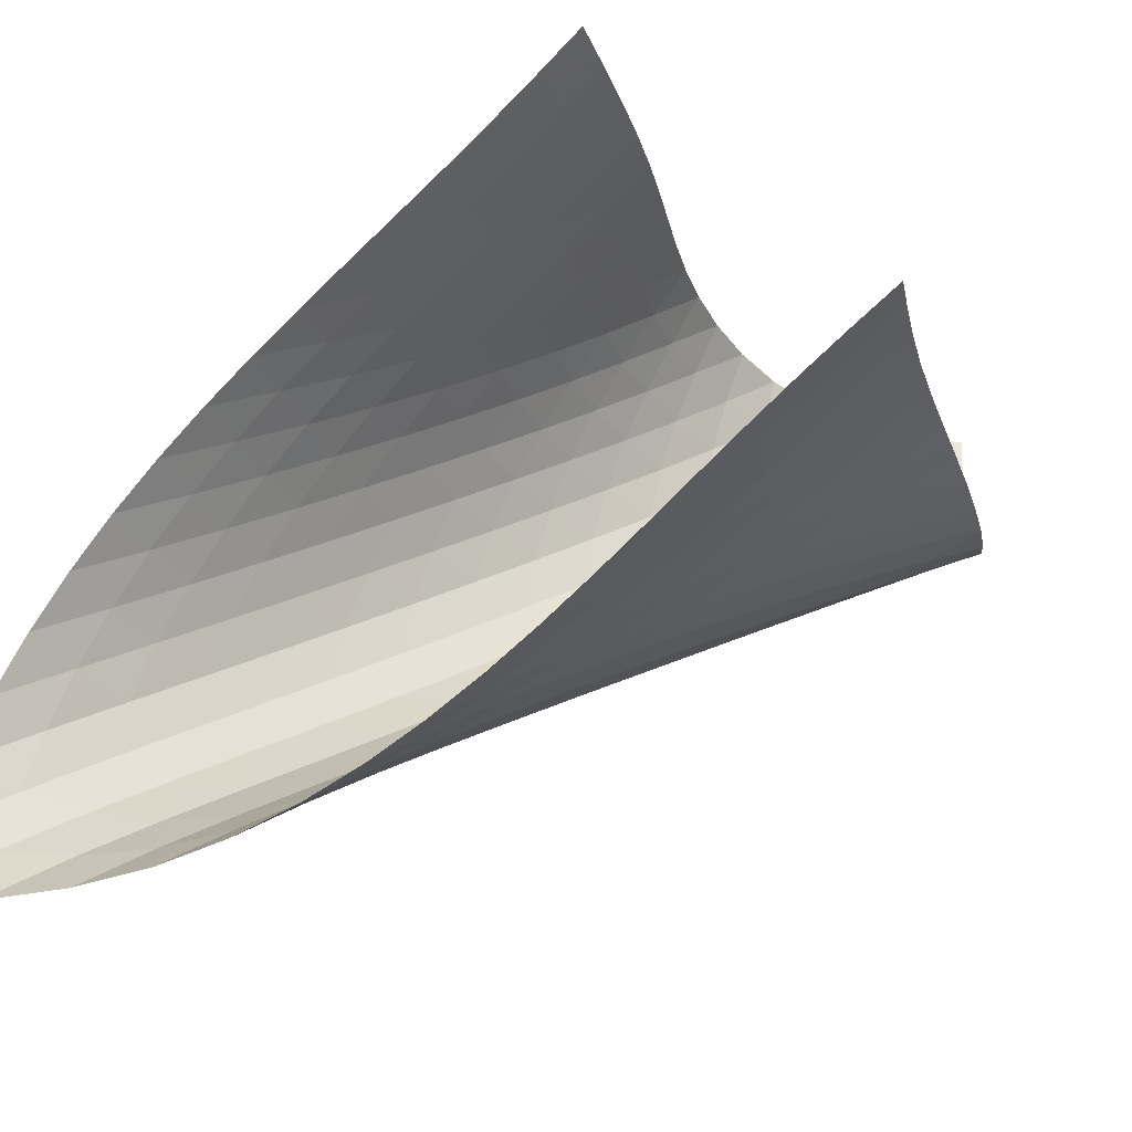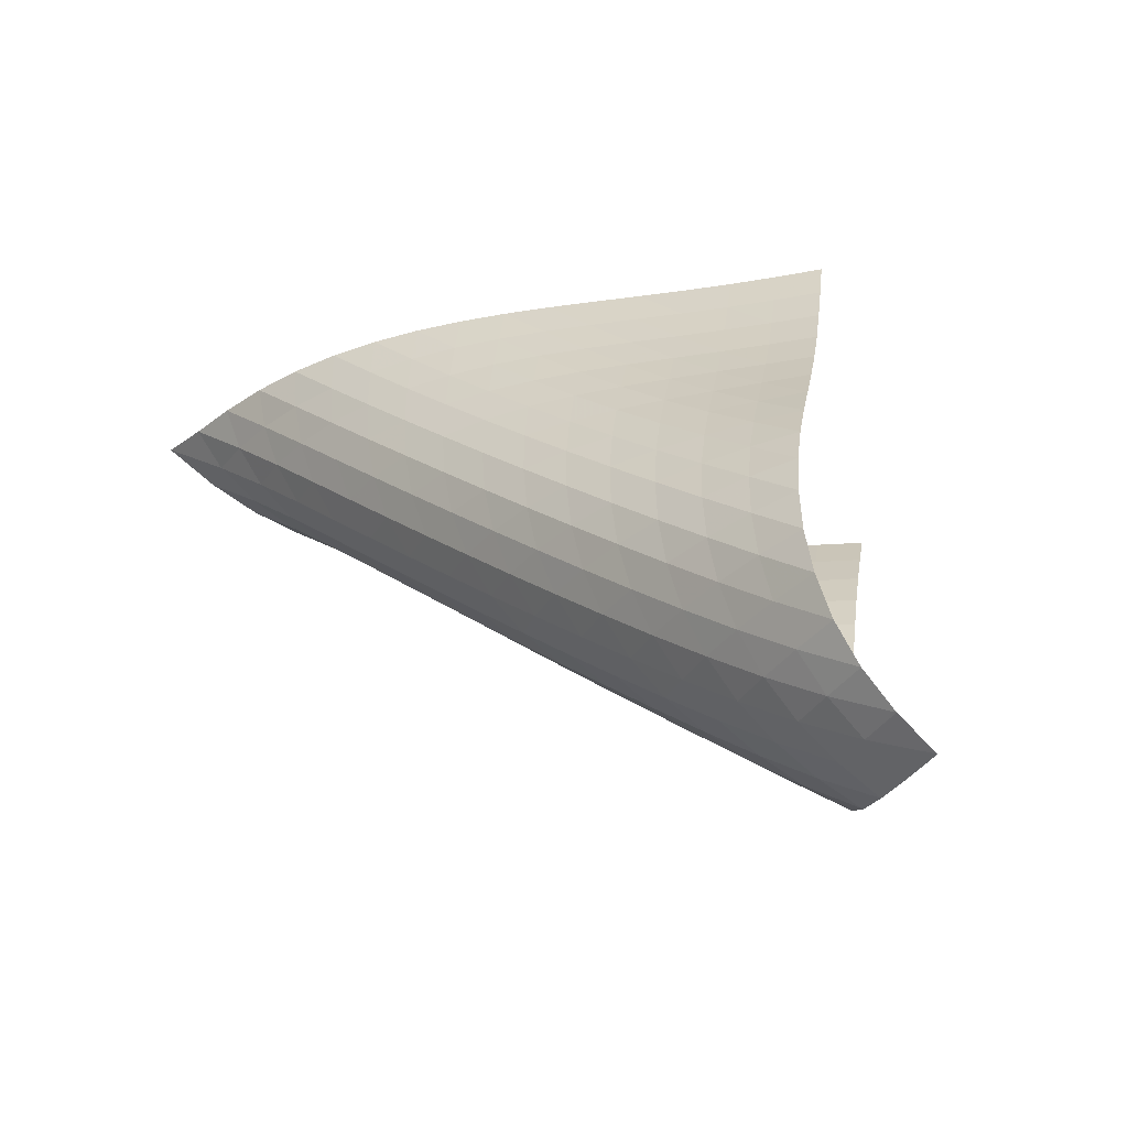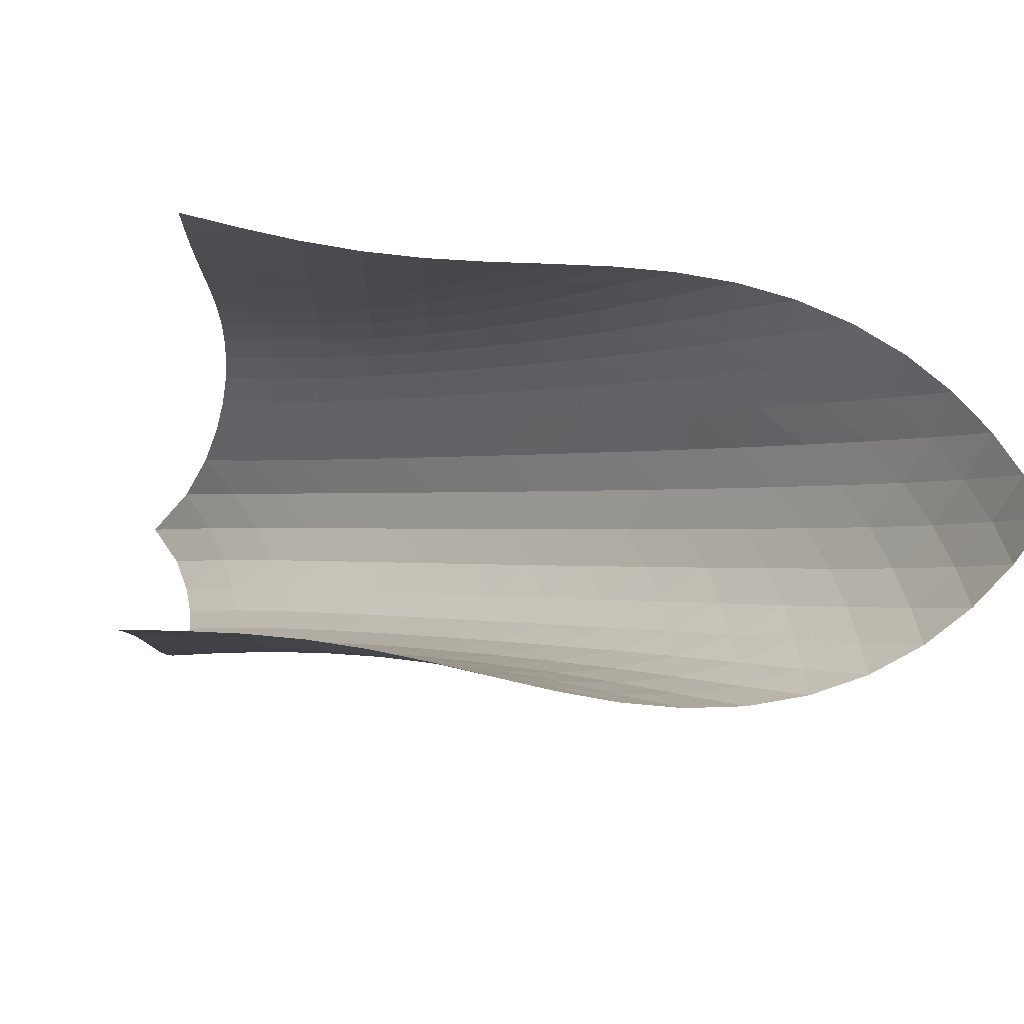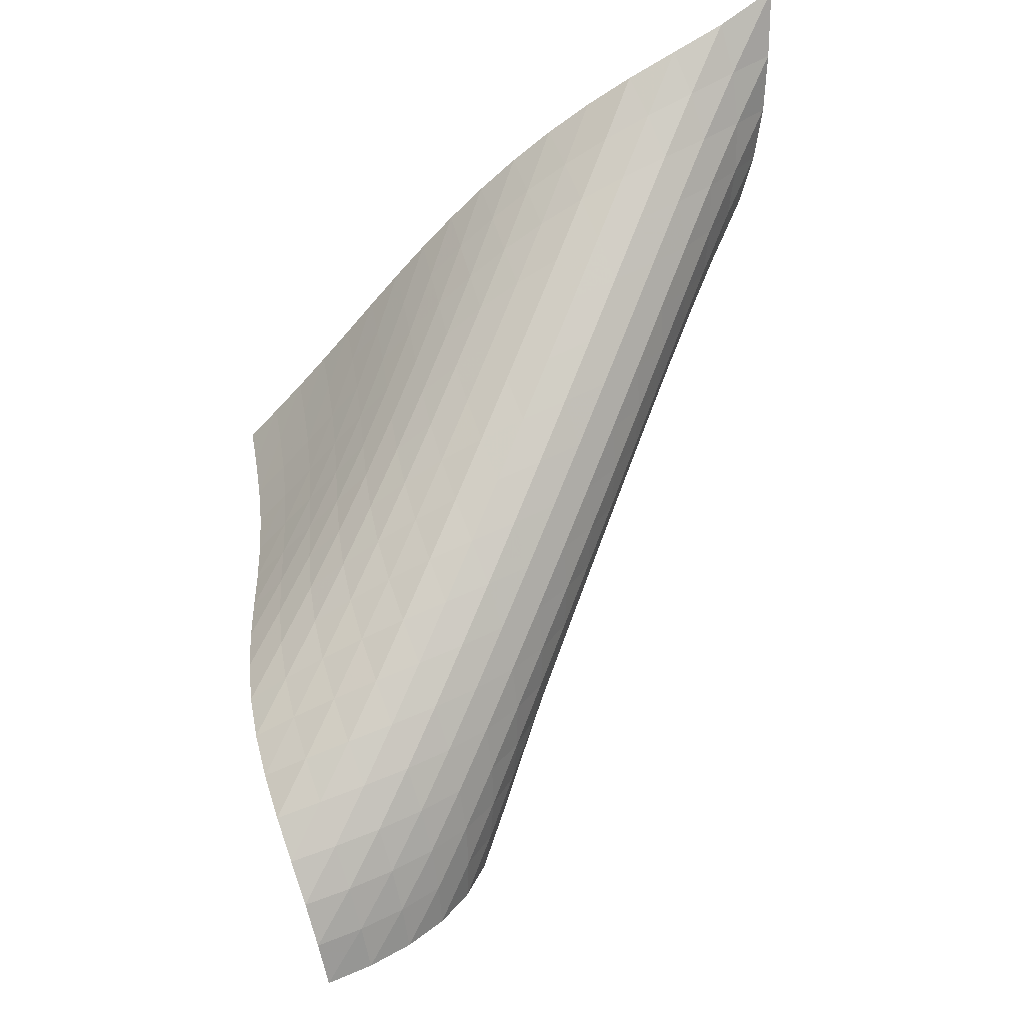
<metadata>
{"format":"obj","ext":"obj","renderer":"f3d","projection":"perspective","resolution":1024,"background":"white","views":[{"elev":-17.3,"azim":-160.7,"up":"+Z"},{"elev":-61.7,"azim":-124.4,"up":"+Y"},{"elev":37.1,"azim":-79.3,"up":"+Z"},{"elev":-40.9,"azim":97.3,"up":"+Y"}]}
</metadata>
<code>
v -6.527 -0.03173 6.527
v -13.74 -3.319 17.63
v -17.63 -3.319 13.74
v -15.83 -14.84 15.83
v -17.04 -3.205 13.2
v -16.44 -3.092 12.65
v -15.86 -2.977 12.09
v -15.28 -2.861 11.52
v -14.7 -2.744 10.95
v -14.11 -2.625 10.37
v -13.51 -2.502 9.804
v -12.89 -2.374 9.255
v -12.24 -2.237 8.73
v -11.55 -2.088 8.239
v -10.83 -1.919 7.793
v -10.07 -1.72 7.404
v -9.262 -1.475 7.086
v -8.407 -1.156 6.846
v -7.503 -0.7125 6.678
v -6.678 -0.7125 7.503
v -6.846 -1.156 8.407
v -7.086 -1.475 9.262
v -7.404 -1.72 10.07
v -7.793 -1.919 10.83
v -8.239 -2.088 11.55
v -8.73 -2.237 12.24
v -9.255 -2.374 12.89
v -9.804 -2.502 13.51
v -10.37 -2.625 14.11
v -10.95 -2.744 14.7
v -11.52 -2.861 15.28
v -12.09 -2.977 15.86
v -12.65 -3.092 16.44
v -13.2 -3.205 17.04
v -13.73 -4.119 17.49
v -13.7 -4.924 17.37
v -13.65 -5.731 17.27
v -13.56 -6.541 17.2
v -13.44 -7.349 17.16
v -13.29 -8.156 17.14
v -13.16 -8.963 17.11
v -13.05 -9.772 17.05
v -13 -10.58 16.95
v -13.03 -11.38 16.8
v -13.18 -12.15 16.61
v -13.46 -12.87 16.4
v -13.88 -13.51 16.2
v -14.44 -14.06 16.02
v -15.1 -14.5 15.9
v -15.9 -14.5 15.1
v -16.02 -14.06 14.44
v -16.2 -13.51 13.88
v -16.4 -12.87 13.46
v -16.61 -12.15 13.18
v -16.8 -11.38 13.03
v -16.95 -10.58 13
v -17.05 -9.772 13.05
v -17.11 -8.963 13.16
v -17.14 -8.156 13.29
v -17.16 -7.349 13.44
v -17.2 -6.541 13.56
v -17.27 -5.731 13.65
v -17.37 -4.924 13.7
v -17.49 -4.119 13.73
v -7.362 -1.281 7.362
v -8.155 -1.767 7.356
v -8.975 -2.144 7.46
v -9.787 -2.435 7.671
v -10.57 -2.666 7.976
v -11.32 -2.856 8.359
v -12.03 -3.018 8.803
v -12.7 -3.163 9.294
v -13.34 -3.296 9.82
v -13.95 -3.422 10.37
v -14.55 -3.543 10.94
v -15.13 -3.662 11.51
v -15.72 -3.778 12.08
v -16.3 -3.893 12.64
v -16.89 -4.007 13.19
v -7.356 -1.767 8.155
v -7.994 -2.322 7.994
v -8.733 -2.776 7.945
v -9.52 -3.129 8.021
v -10.31 -3.402 8.218
v -11.08 -3.62 8.518
v -11.82 -3.799 8.9
v -12.51 -3.954 9.345
v -13.17 -4.093 9.839
v -13.81 -4.222 10.37
v -14.41 -4.346 10.92
v -15.01 -4.465 11.48
v -15.59 -4.582 12.05
v -16.18 -4.697 12.61
v -16.77 -4.811 13.16
v -7.46 -2.144 8.975
v -7.945 -2.776 8.733
v -8.559 -3.326 8.559
v -9.278 -3.768 8.492
v -10.05 -4.108 8.554
v -10.83 -4.369 8.742
v -11.6 -4.575 9.037
v -12.32 -4.745 9.418
v -13.01 -4.892 9.865
v -13.67 -5.026 10.36
v -14.29 -5.151 10.89
v -14.9 -5.271 11.44
v -15.49 -5.389 12
v -16.08 -5.505 12.56
v -16.67 -5.619 13.11
v -7.671 -2.435 9.787
v -8.021 -3.129 9.52
v -8.492 -3.768 9.278
v -9.098 -4.312 9.098
v -9.81 -4.745 9.022
v -10.58 -5.076 9.075
v -11.36 -5.329 9.254
v -12.11 -5.526 9.543
v -12.84 -5.689 9.92
v -13.52 -5.829 10.36
v -14.18 -5.958 10.86
v -14.8 -6.079 11.38
v -15.41 -6.197 11.92
v -16.01 -6.314 12.47
v -16.6 -6.428 13.02
v -7.976 -2.666 10.57
v -8.218 -3.402 10.31
v -8.554 -4.108 10.05
v -9.022 -4.745 9.81
v -9.628 -5.283 9.628
v -10.34 -5.709 9.547
v -11.1 -6.034 9.593
v -11.88 -6.281 9.762
v -12.64 -6.473 10.04
v -13.36 -6.629 10.41
v -14.05 -6.764 10.85
v -14.7 -6.888 11.33
v -15.33 -7.006 11.84
v -15.95 -7.122 12.37
v -16.56 -7.236 12.9
v -8.359 -2.856 11.32
v -8.518 -3.62 11.08
v -8.742 -4.369 10.83
v -9.075 -5.076 10.58
v -9.547 -5.709 10.34
v -10.15 -6.24 10.15
v -10.86 -6.661 10.07
v -11.63 -6.982 10.11
v -12.4 -7.225 10.27
v -13.16 -7.413 10.54
v -13.89 -7.565 10.89
v -14.58 -7.695 11.31
v -15.25 -7.815 11.78
v -15.89 -7.93 12.27
v -16.52 -8.044 12.78
v -8.803 -3.018 12.03
v -8.9 -3.799 11.82
v -9.037 -4.575 11.6
v -9.254 -5.329 11.36
v -9.593 -6.034 11.1
v -10.07 -6.661 10.86
v -10.68 -7.185 10.68
v -11.39 -7.602 10.6
v -12.15 -7.921 10.63
v -12.93 -8.162 10.77
v -13.69 -8.346 11.03
v -14.42 -8.495 11.36
v -15.12 -8.623 11.76
v -15.8 -8.74 12.2
v -16.46 -8.852 12.67
v -9.294 -3.163 12.7
v -9.345 -3.954 12.51
v -9.418 -4.745 12.32
v -9.543 -5.526 12.11
v -9.762 -6.281 11.88
v -10.11 -6.982 11.63
v -10.6 -7.602 11.39
v -11.21 -8.12 11.21
v -11.92 -8.533 11.12
v -12.68 -8.85 11.15
v -13.45 -9.09 11.28
v -14.22 -9.273 11.51
v -14.96 -9.42 11.83
v -15.68 -9.546 12.2
v -16.37 -9.661 12.6
v -9.82 -3.296 13.34
v -9.839 -4.093 13.17
v -9.865 -4.892 13.01
v -9.92 -5.689 12.84
v -10.04 -6.473 12.64
v -10.27 -7.225 12.4
v -10.63 -7.921 12.15
v -11.12 -8.533 11.92
v -11.74 -9.046 11.74
v -12.45 -9.455 11.65
v -13.21 -9.77 11.67
v -13.98 -10.01 11.79
v -14.75 -10.19 12
v -15.51 -10.34 12.28
v -16.24 -10.47 12.61
v -10.37 -3.422 13.95
v -10.37 -4.222 13.81
v -10.36 -5.026 13.67
v -10.36 -5.829 13.52
v -10.41 -6.629 13.36
v -10.54 -7.413 13.16
v -10.77 -8.162 12.93
v -11.15 -8.85 12.68
v -11.65 -9.455 12.45
v -12.28 -9.962 12.28
v -12.99 -10.37 12.19
v -13.74 -10.68 12.19
v -14.52 -10.92 12.29
v -15.3 -11.1 12.48
v -16.06 -11.25 12.72
v -10.94 -3.543 14.55
v -10.92 -4.346 14.41
v -10.89 -5.151 14.29
v -10.86 -5.958 14.18
v -10.85 -6.764 14.05
v -10.89 -7.565 13.89
v -11.03 -8.346 13.69
v -11.28 -9.09 13.45
v -11.67 -9.77 13.21
v -12.19 -10.37 12.99
v -12.82 -10.87 12.82
v -13.53 -11.27 12.73
v -14.29 -11.58 12.72
v -15.07 -11.81 12.8
v -15.84 -12 12.96
v -11.51 -3.662 15.13
v -11.48 -4.465 15.01
v -11.44 -5.271 14.9
v -11.38 -6.079 14.8
v -11.33 -6.888 14.7
v -11.31 -7.695 14.58
v -11.36 -8.495 14.42
v -11.51 -9.273 14.22
v -11.79 -10.01 13.98
v -12.19 -10.68 13.74
v -12.73 -11.27 13.53
v -13.37 -11.75 13.37
v -14.08 -12.15 13.28
v -14.84 -12.45 13.27
v -15.62 -12.69 13.33
v -12.08 -3.778 15.72
v -12.05 -4.582 15.59
v -12 -5.389 15.49
v -11.92 -6.197 15.41
v -11.84 -7.006 15.33
v -11.78 -7.815 15.25
v -11.76 -8.623 15.12
v -11.83 -9.42 14.96
v -12 -10.19 14.75
v -12.29 -10.92 14.52
v -12.72 -11.58 14.29
v -13.28 -12.15 14.08
v -13.93 -12.62 13.93
v -14.65 -13 13.85
v -15.42 -13.29 13.83
v -12.64 -3.893 16.3
v -12.61 -4.697 16.18
v -12.56 -5.505 16.08
v -12.47 -6.314 16.01
v -12.37 -7.122 15.95
v -12.27 -7.93 15.89
v -12.2 -8.74 15.8
v -12.2 -9.546 15.68
v -12.28 -10.34 15.51
v -12.48 -11.1 15.3
v -12.8 -11.81 15.07
v -13.27 -12.45 14.84
v -13.85 -13 14.65
v -14.52 -13.44 14.52
v -15.26 -13.79 14.45
v -13.19 -4.007 16.89
v -13.16 -4.811 16.77
v -13.11 -5.619 16.67
v -13.02 -6.428 16.6
v -12.9 -7.236 16.56
v -12.78 -8.044 16.52
v -12.67 -8.852 16.46
v -12.6 -9.661 16.37
v -12.61 -10.47 16.24
v -12.72 -11.25 16.06
v -12.96 -12 15.84
v -13.33 -12.69 15.62
v -13.83 -13.29 15.42
v -14.45 -13.79 15.26
v -15.15 -14.19 15.15
f 289 49 4
f 289 4 50
f 5 79 64
f 5 64 3
f 79 94 63
f 79 63 64
f 94 109 62
f 94 62 63
f 109 124 61
f 109 61 62
f 124 139 60
f 124 60 61
f 139 154 59
f 139 59 60
f 154 169 58
f 154 58 59
f 169 184 57
f 169 57 58
f 184 199 56
f 184 56 57
f 199 214 55
f 199 55 56
f 214 229 54
f 214 54 55
f 229 244 53
f 229 53 54
f 244 259 52
f 244 52 53
f 259 274 51
f 259 51 52
f 274 289 50
f 274 50 51
f 1 20 65
f 1 65 19
f 19 65 66
f 19 66 18
f 18 66 67
f 18 67 17
f 17 67 68
f 17 68 16
f 16 68 69
f 16 69 15
f 15 69 70
f 15 70 14
f 14 70 71
f 14 71 13
f 13 71 72
f 13 72 12
f 12 72 73
f 12 73 11
f 11 73 74
f 11 74 10
f 10 74 75
f 10 75 9
f 9 75 76
f 9 76 8
f 8 76 77
f 8 77 7
f 7 77 78
f 7 78 6
f 6 78 79
f 6 79 5
f 20 21 80
f 20 80 65
f 65 80 81
f 65 81 66
f 66 81 82
f 66 82 67
f 67 82 83
f 67 83 68
f 68 83 84
f 68 84 69
f 69 84 85
f 69 85 70
f 70 85 86
f 70 86 71
f 71 86 87
f 71 87 72
f 72 87 88
f 72 88 73
f 73 88 89
f 73 89 74
f 74 89 90
f 74 90 75
f 75 90 91
f 75 91 76
f 76 91 92
f 76 92 77
f 77 92 93
f 77 93 78
f 78 93 94
f 78 94 79
f 21 22 95
f 21 95 80
f 80 95 96
f 80 96 81
f 81 96 97
f 81 97 82
f 82 97 98
f 82 98 83
f 83 98 99
f 83 99 84
f 84 99 100
f 84 100 85
f 85 100 101
f 85 101 86
f 86 101 102
f 86 102 87
f 87 102 103
f 87 103 88
f 88 103 104
f 88 104 89
f 89 104 105
f 89 105 90
f 90 105 106
f 90 106 91
f 91 106 107
f 91 107 92
f 92 107 108
f 92 108 93
f 93 108 109
f 93 109 94
f 22 23 110
f 22 110 95
f 95 110 111
f 95 111 96
f 96 111 112
f 96 112 97
f 97 112 113
f 97 113 98
f 98 113 114
f 98 114 99
f 99 114 115
f 99 115 100
f 100 115 116
f 100 116 101
f 101 116 117
f 101 117 102
f 102 117 118
f 102 118 103
f 103 118 119
f 103 119 104
f 104 119 120
f 104 120 105
f 105 120 121
f 105 121 106
f 106 121 122
f 106 122 107
f 107 122 123
f 107 123 108
f 108 123 124
f 108 124 109
f 23 24 125
f 23 125 110
f 110 125 126
f 110 126 111
f 111 126 127
f 111 127 112
f 112 127 128
f 112 128 113
f 113 128 129
f 113 129 114
f 114 129 130
f 114 130 115
f 115 130 131
f 115 131 116
f 116 131 132
f 116 132 117
f 117 132 133
f 117 133 118
f 118 133 134
f 118 134 119
f 119 134 135
f 119 135 120
f 120 135 136
f 120 136 121
f 121 136 137
f 121 137 122
f 122 137 138
f 122 138 123
f 123 138 139
f 123 139 124
f 24 25 140
f 24 140 125
f 125 140 141
f 125 141 126
f 126 141 142
f 126 142 127
f 127 142 143
f 127 143 128
f 128 143 144
f 128 144 129
f 129 144 145
f 129 145 130
f 130 145 146
f 130 146 131
f 131 146 147
f 131 147 132
f 132 147 148
f 132 148 133
f 133 148 149
f 133 149 134
f 134 149 150
f 134 150 135
f 135 150 151
f 135 151 136
f 136 151 152
f 136 152 137
f 137 152 153
f 137 153 138
f 138 153 154
f 138 154 139
f 25 26 155
f 25 155 140
f 140 155 156
f 140 156 141
f 141 156 157
f 141 157 142
f 142 157 158
f 142 158 143
f 143 158 159
f 143 159 144
f 144 159 160
f 144 160 145
f 145 160 161
f 145 161 146
f 146 161 162
f 146 162 147
f 147 162 163
f 147 163 148
f 148 163 164
f 148 164 149
f 149 164 165
f 149 165 150
f 150 165 166
f 150 166 151
f 151 166 167
f 151 167 152
f 152 167 168
f 152 168 153
f 153 168 169
f 153 169 154
f 26 27 170
f 26 170 155
f 155 170 171
f 155 171 156
f 156 171 172
f 156 172 157
f 157 172 173
f 157 173 158
f 158 173 174
f 158 174 159
f 159 174 175
f 159 175 160
f 160 175 176
f 160 176 161
f 161 176 177
f 161 177 162
f 162 177 178
f 162 178 163
f 163 178 179
f 163 179 164
f 164 179 180
f 164 180 165
f 165 180 181
f 165 181 166
f 166 181 182
f 166 182 167
f 167 182 183
f 167 183 168
f 168 183 184
f 168 184 169
f 27 28 185
f 27 185 170
f 170 185 186
f 170 186 171
f 171 186 187
f 171 187 172
f 172 187 188
f 172 188 173
f 173 188 189
f 173 189 174
f 174 189 190
f 174 190 175
f 175 190 191
f 175 191 176
f 176 191 192
f 176 192 177
f 177 192 193
f 177 193 178
f 178 193 194
f 178 194 179
f 179 194 195
f 179 195 180
f 180 195 196
f 180 196 181
f 181 196 197
f 181 197 182
f 182 197 198
f 182 198 183
f 183 198 199
f 183 199 184
f 28 29 200
f 28 200 185
f 185 200 201
f 185 201 186
f 186 201 202
f 186 202 187
f 187 202 203
f 187 203 188
f 188 203 204
f 188 204 189
f 189 204 205
f 189 205 190
f 190 205 206
f 190 206 191
f 191 206 207
f 191 207 192
f 192 207 208
f 192 208 193
f 193 208 209
f 193 209 194
f 194 209 210
f 194 210 195
f 195 210 211
f 195 211 196
f 196 211 212
f 196 212 197
f 197 212 213
f 197 213 198
f 198 213 214
f 198 214 199
f 29 30 215
f 29 215 200
f 200 215 216
f 200 216 201
f 201 216 217
f 201 217 202
f 202 217 218
f 202 218 203
f 203 218 219
f 203 219 204
f 204 219 220
f 204 220 205
f 205 220 221
f 205 221 206
f 206 221 222
f 206 222 207
f 207 222 223
f 207 223 208
f 208 223 224
f 208 224 209
f 209 224 225
f 209 225 210
f 210 225 226
f 210 226 211
f 211 226 227
f 211 227 212
f 212 227 228
f 212 228 213
f 213 228 229
f 213 229 214
f 30 31 230
f 30 230 215
f 215 230 231
f 215 231 216
f 216 231 232
f 216 232 217
f 217 232 233
f 217 233 218
f 218 233 234
f 218 234 219
f 219 234 235
f 219 235 220
f 220 235 236
f 220 236 221
f 221 236 237
f 221 237 222
f 222 237 238
f 222 238 223
f 223 238 239
f 223 239 224
f 224 239 240
f 224 240 225
f 225 240 241
f 225 241 226
f 226 241 242
f 226 242 227
f 227 242 243
f 227 243 228
f 228 243 244
f 228 244 229
f 31 32 245
f 31 245 230
f 230 245 246
f 230 246 231
f 231 246 247
f 231 247 232
f 232 247 248
f 232 248 233
f 233 248 249
f 233 249 234
f 234 249 250
f 234 250 235
f 235 250 251
f 235 251 236
f 236 251 252
f 236 252 237
f 237 252 253
f 237 253 238
f 238 253 254
f 238 254 239
f 239 254 255
f 239 255 240
f 240 255 256
f 240 256 241
f 241 256 257
f 241 257 242
f 242 257 258
f 242 258 243
f 243 258 259
f 243 259 244
f 32 33 260
f 32 260 245
f 245 260 261
f 245 261 246
f 246 261 262
f 246 262 247
f 247 262 263
f 247 263 248
f 248 263 264
f 248 264 249
f 249 264 265
f 249 265 250
f 250 265 266
f 250 266 251
f 251 266 267
f 251 267 252
f 252 267 268
f 252 268 253
f 253 268 269
f 253 269 254
f 254 269 270
f 254 270 255
f 255 270 271
f 255 271 256
f 256 271 272
f 256 272 257
f 257 272 273
f 257 273 258
f 258 273 274
f 258 274 259
f 33 34 275
f 33 275 260
f 260 275 276
f 260 276 261
f 261 276 277
f 261 277 262
f 262 277 278
f 262 278 263
f 263 278 279
f 263 279 264
f 264 279 280
f 264 280 265
f 265 280 281
f 265 281 266
f 266 281 282
f 266 282 267
f 267 282 283
f 267 283 268
f 268 283 284
f 268 284 269
f 269 284 285
f 269 285 270
f 270 285 286
f 270 286 271
f 271 286 287
f 271 287 272
f 272 287 288
f 272 288 273
f 273 288 289
f 273 289 274
f 34 2 35
f 34 35 275
f 275 35 36
f 275 36 276
f 276 36 37
f 276 37 277
f 277 37 38
f 277 38 278
f 278 38 39
f 278 39 279
f 279 39 40
f 279 40 280
f 280 40 41
f 280 41 281
f 281 41 42
f 281 42 282
f 282 42 43
f 282 43 283
f 283 43 44
f 283 44 284
f 284 44 45
f 284 45 285
f 285 45 46
f 285 46 286
f 286 46 47
f 286 47 287
f 287 47 48
f 287 48 288
f 288 48 49
f 288 49 289

</code>
